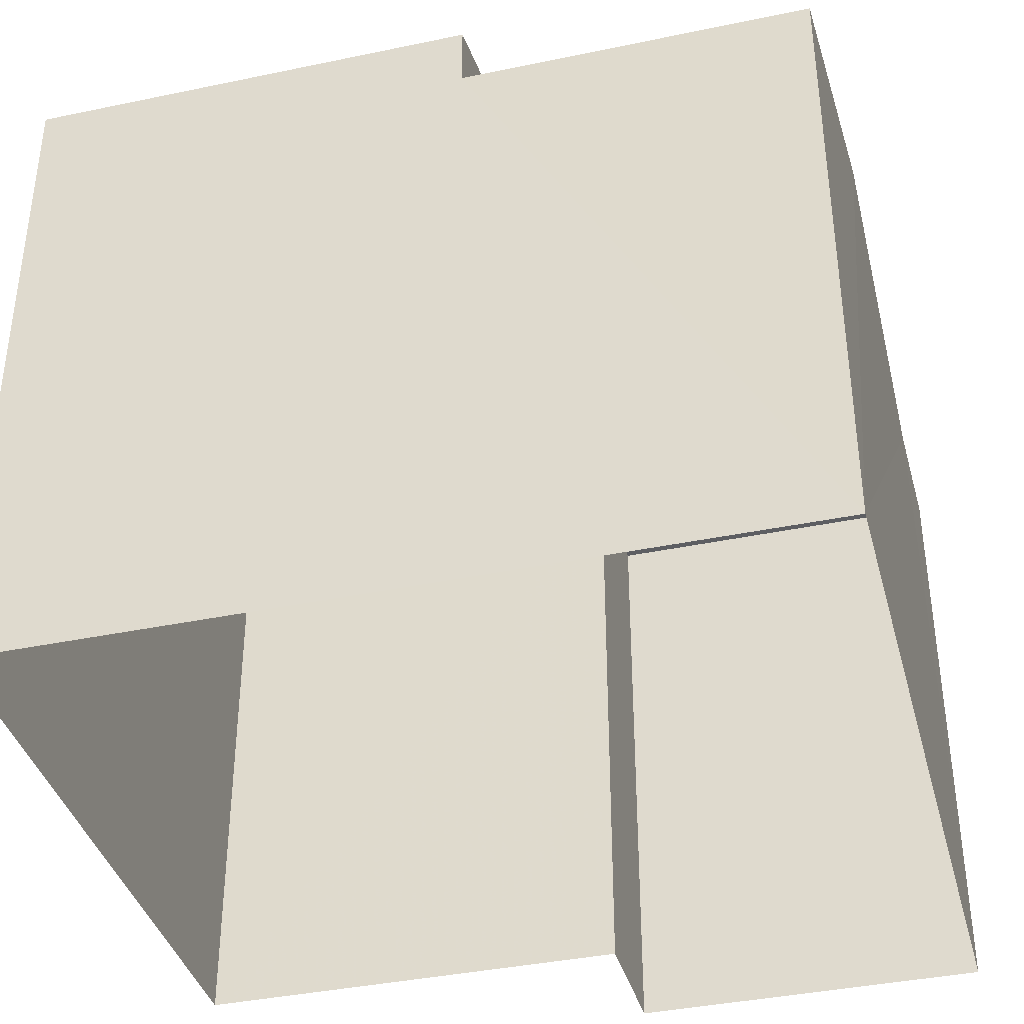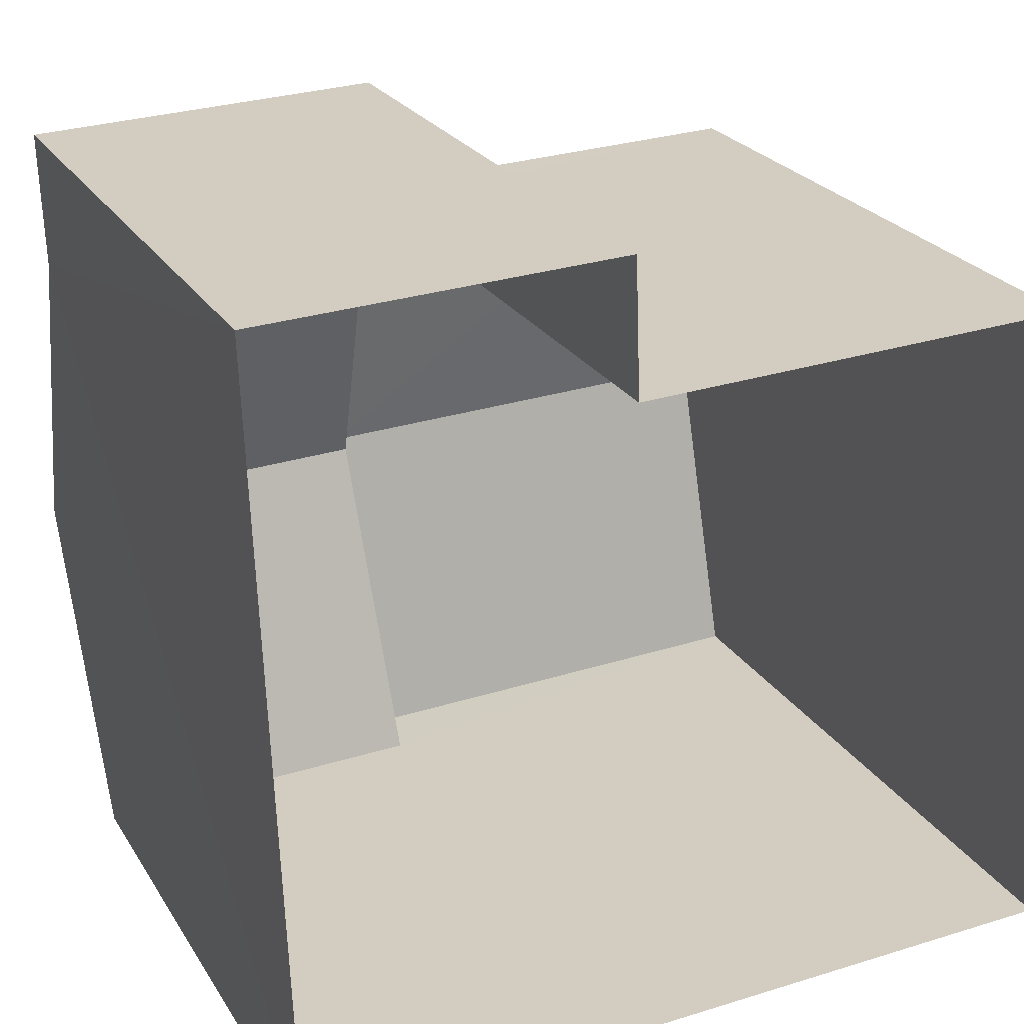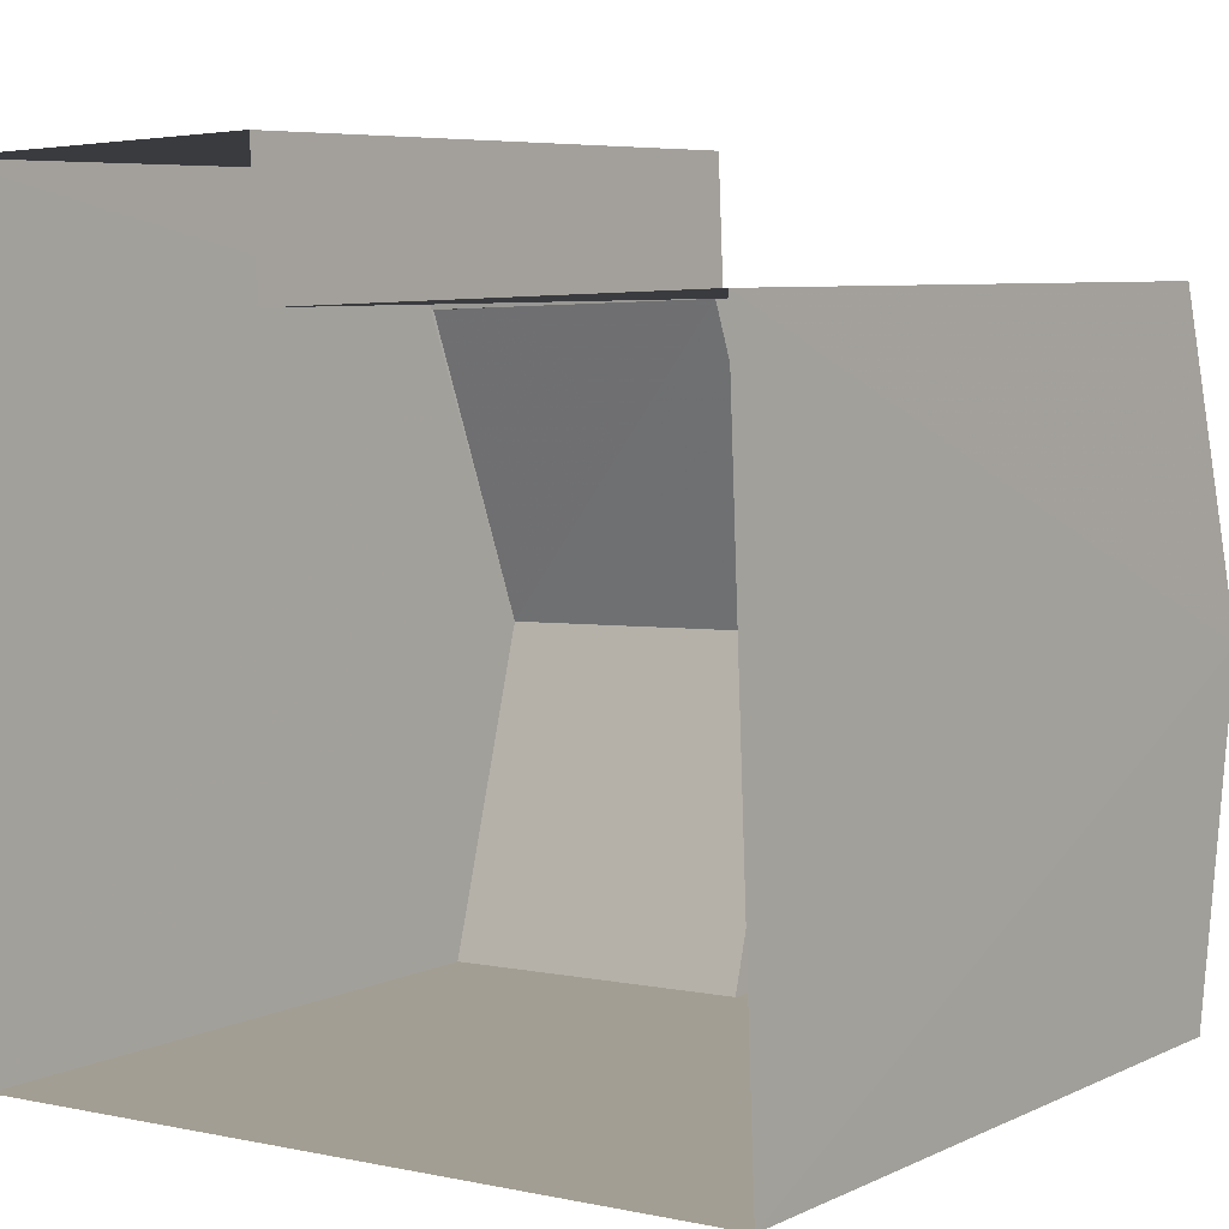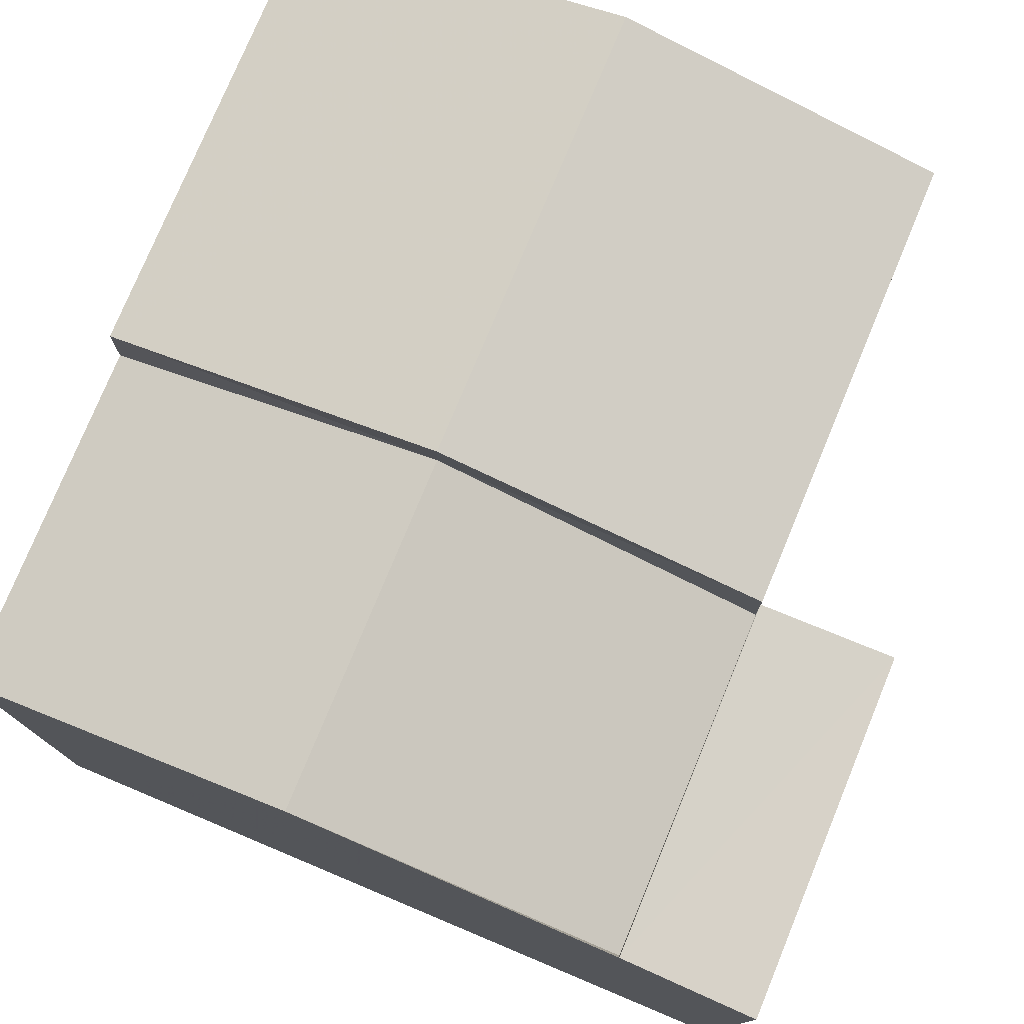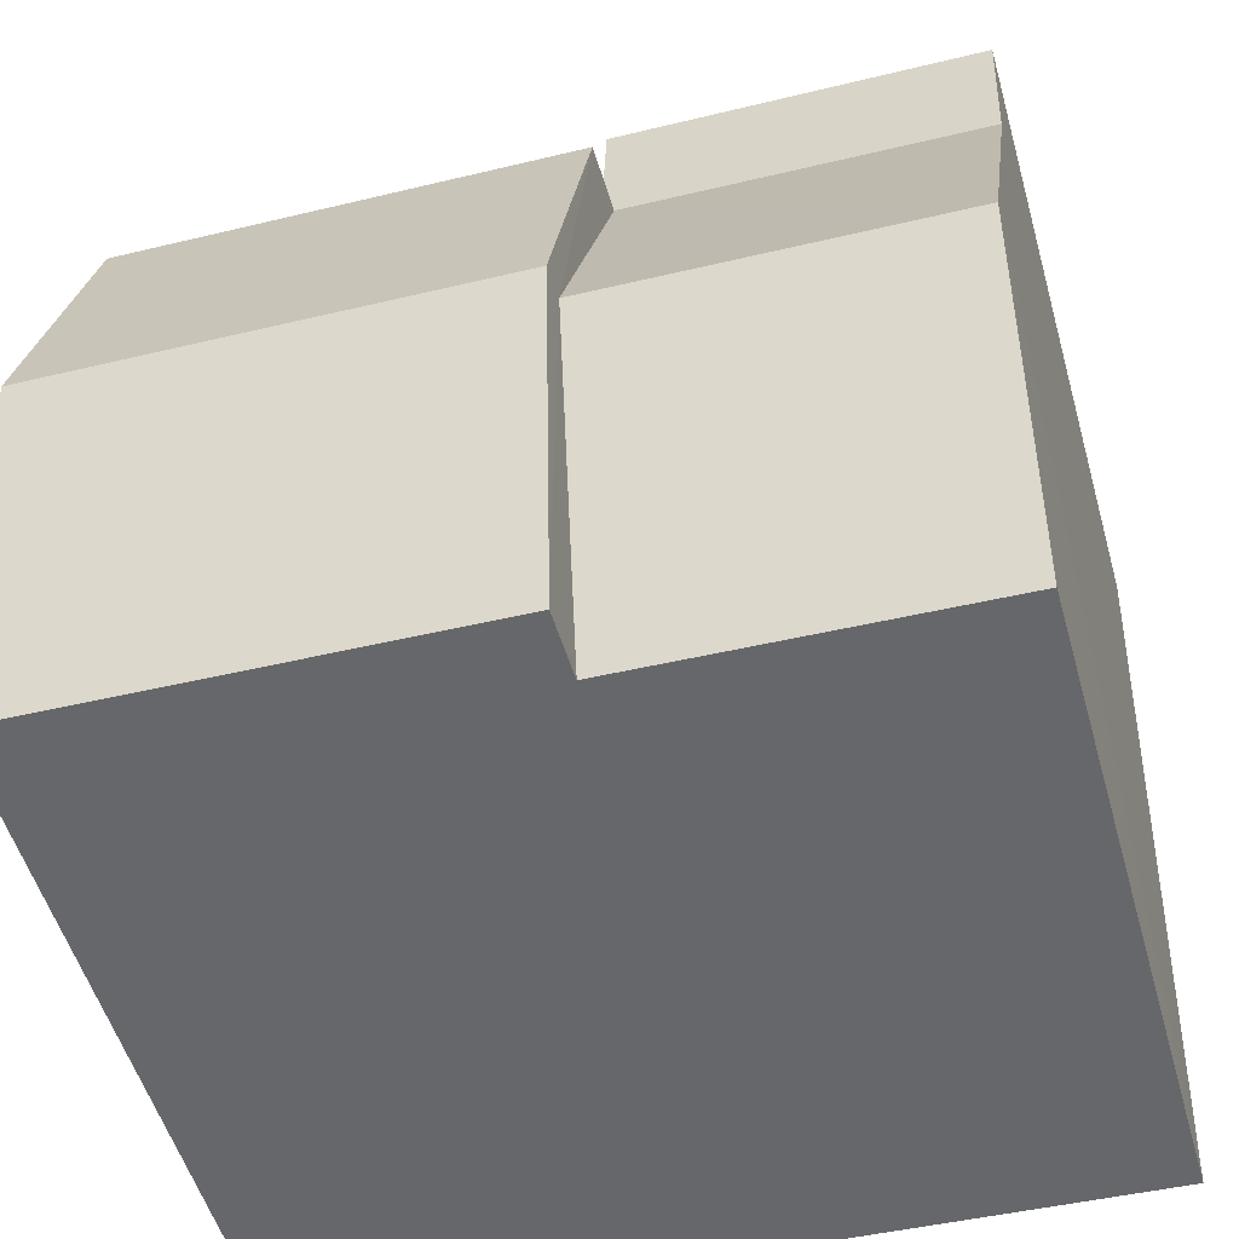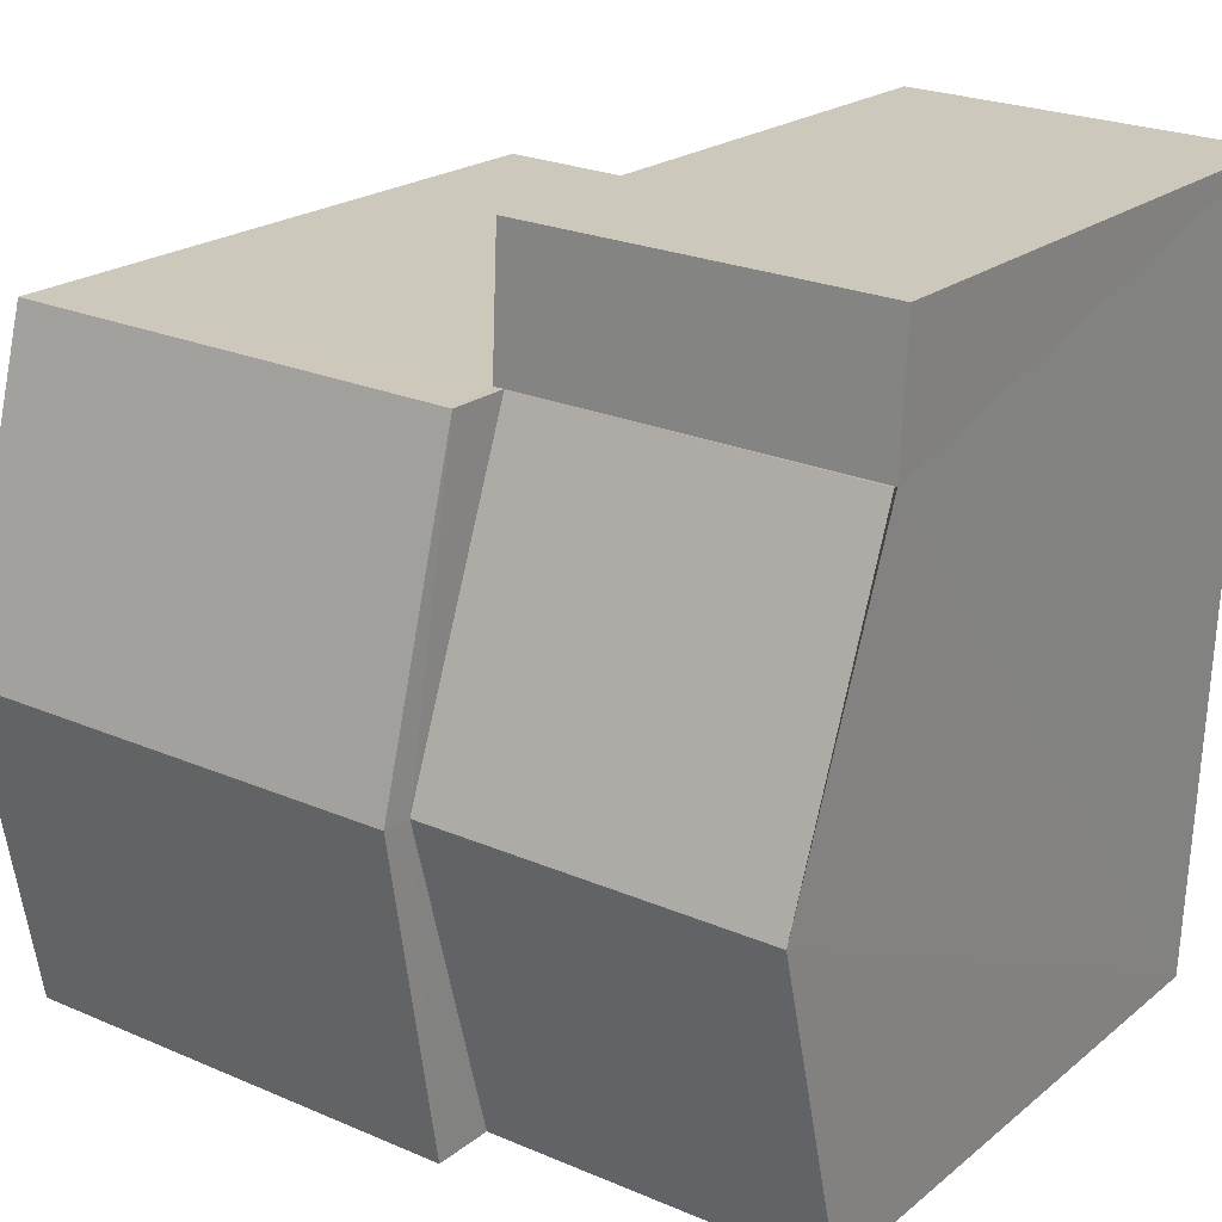
<metadata>
{"format":"obj","ext":"obj","renderer":"f3d","projection":"perspective","resolution":1024,"background":"white","views":[{"elev":-38.6,"azim":12.4,"up":"+Z"},{"elev":24.1,"azim":155.7,"up":"+Y"},{"elev":6.7,"azim":-142.9,"up":"+Y"},{"elev":77.3,"azim":110.2,"up":"+Z"},{"elev":-52.9,"azim":15.7,"up":"+Y"},{"elev":20.5,"azim":34.9,"up":"+Y"}]}
</metadata>
<code>
v -3.718e+05 -1.055e+05 25.94
v -3.718e+05 -1.055e+05 25.94
v -3.718e+05 -1.055e+05 25.94
v -3.718e+05 -1.055e+05 25.94
v -3.718e+05 -1.055e+05 25.94
v -3.718e+05 -1.055e+05 25.94
v -3.718e+05 -1.055e+05 34.04
v -3.718e+05 -1.055e+05 33.21
v -3.718e+05 -1.055e+05 33.21
v -3.718e+05 -1.055e+05 34.04
v -3.718e+05 -1.055e+05 32.51
v -3.718e+05 -1.055e+05 32.51
v -3.718e+05 -1.055e+05 32.51
v -3.718e+05 -1.055e+05 32.51
v -3.718e+05 -1.055e+05 33.21
v -3.718e+05 -1.055e+05 33.21
v -3.718e+05 -1.055e+05 32.52
v -3.718e+05 -1.055e+05 33.72
v -3.718e+05 -1.055e+05 33.72
v -3.718e+05 -1.055e+05 32.52
v -3.718e+05 -1.055e+05 32.52
v -3.718e+05 -1.055e+05 32.52
f 1 2 3
f 3 2 4
f 4 2 5
f 2 6 5
f 7 8 9
f 10 7 9
f 11 12 13
f 11 14 12
f 10 15 16
f 7 10 16
f 17 18 19
f 20 17 19
f 21 22 19
f 18 21 19
f 14 11 6
f 2 14 6
f 9 8 21
f 8 3 21
f 21 4 22
f 21 3 4
f 13 5 6
f 11 13 6
f 1 16 14
f 1 14 2
f 16 15 14
f 14 17 12
f 12 17 20
f 15 17 14
f 22 4 19
f 20 19 12
f 12 5 13
f 12 4 5
f 19 4 12
f 17 15 18
f 15 10 18
f 18 9 21
f 18 10 9
f 16 1 7
f 1 3 7
f 3 8 7

</code>
